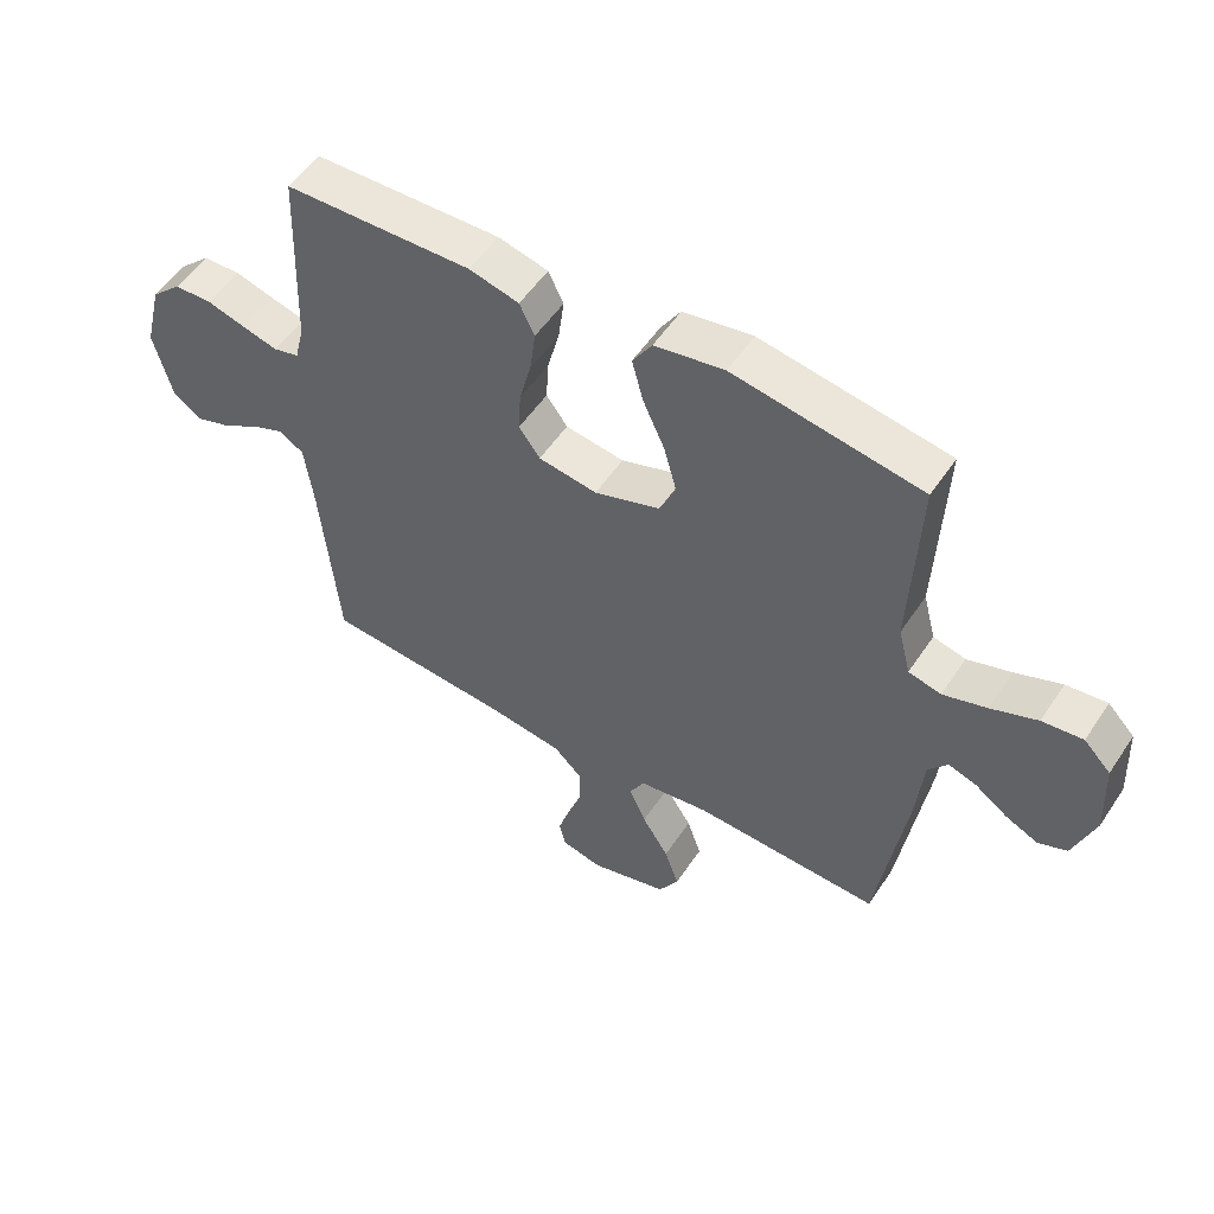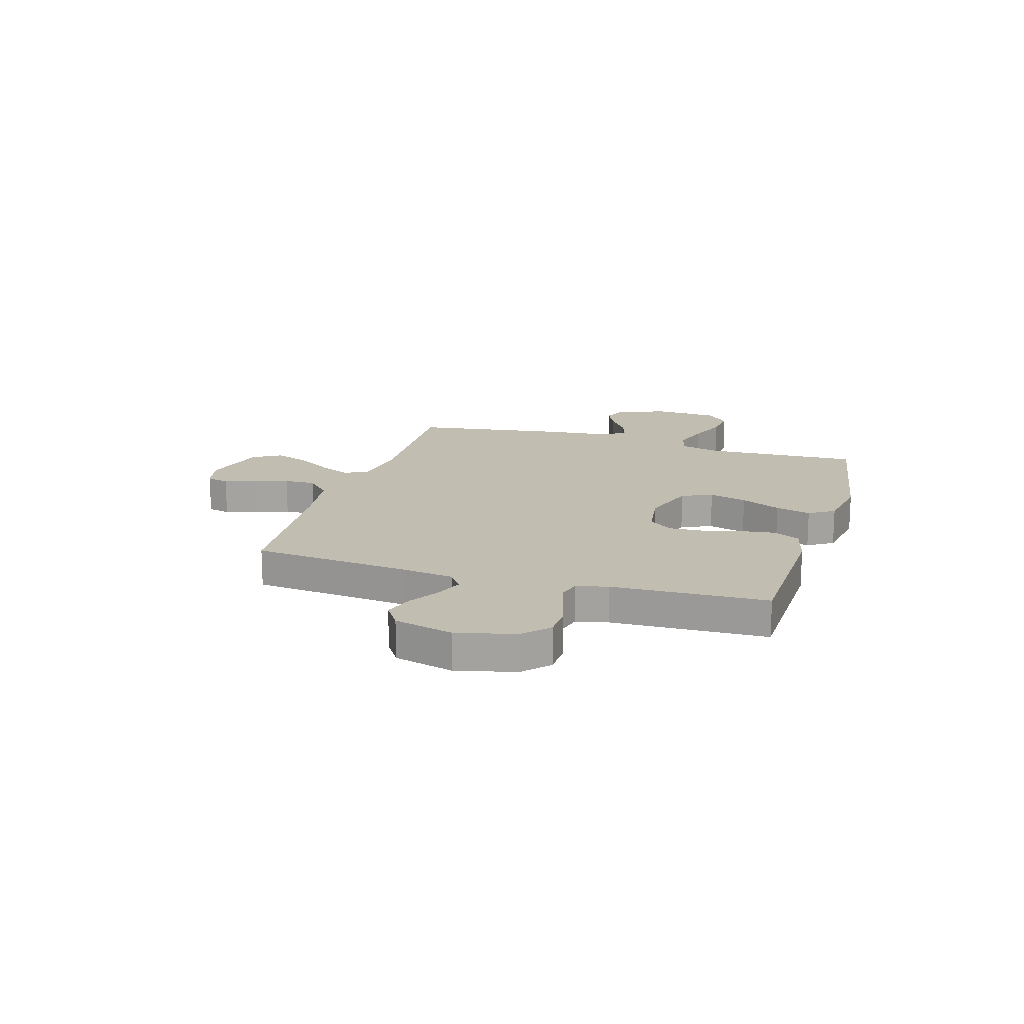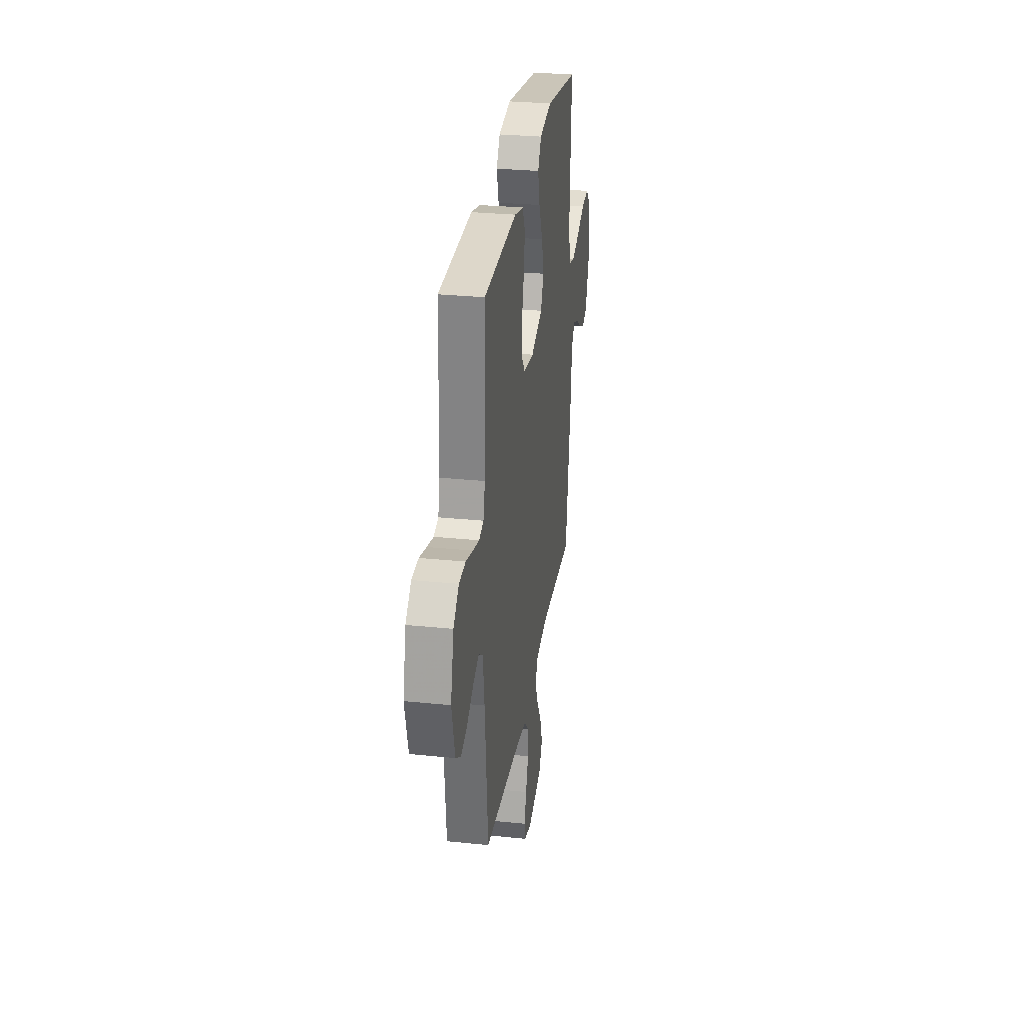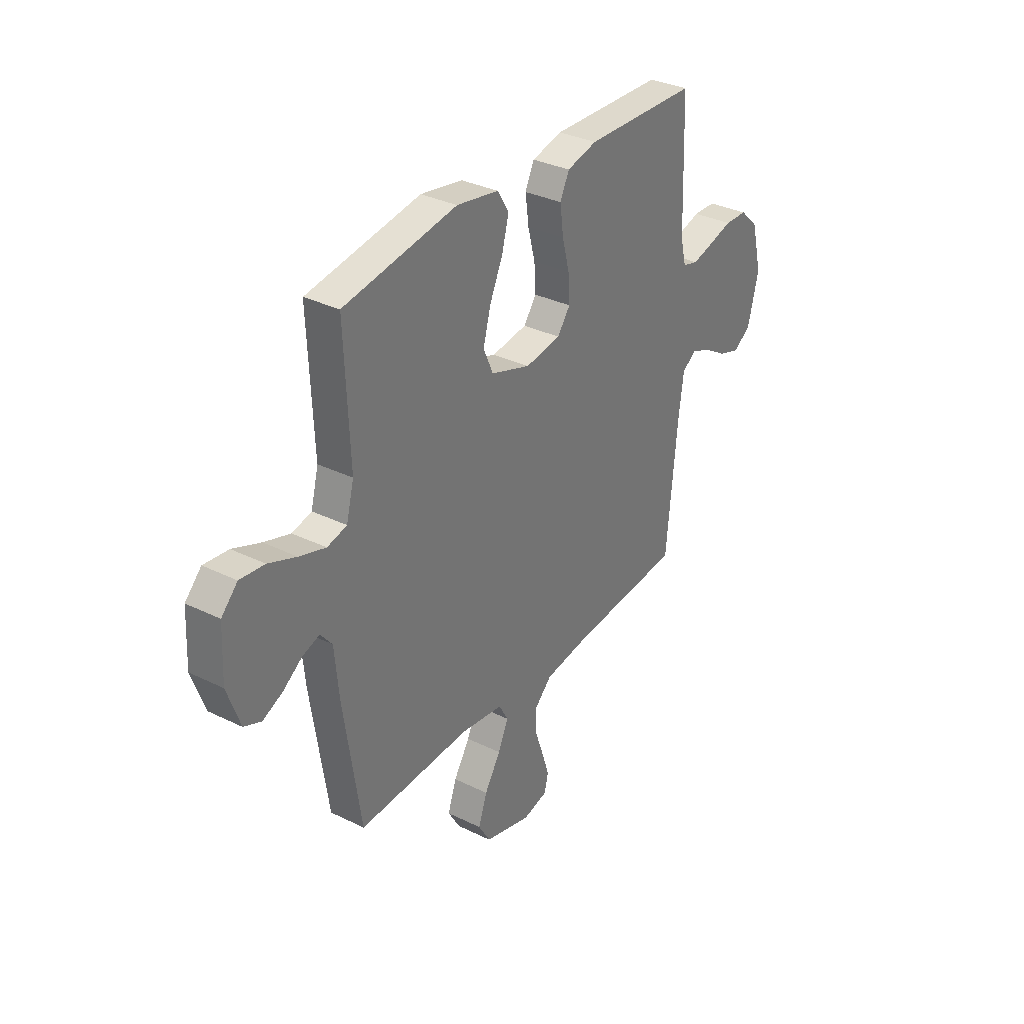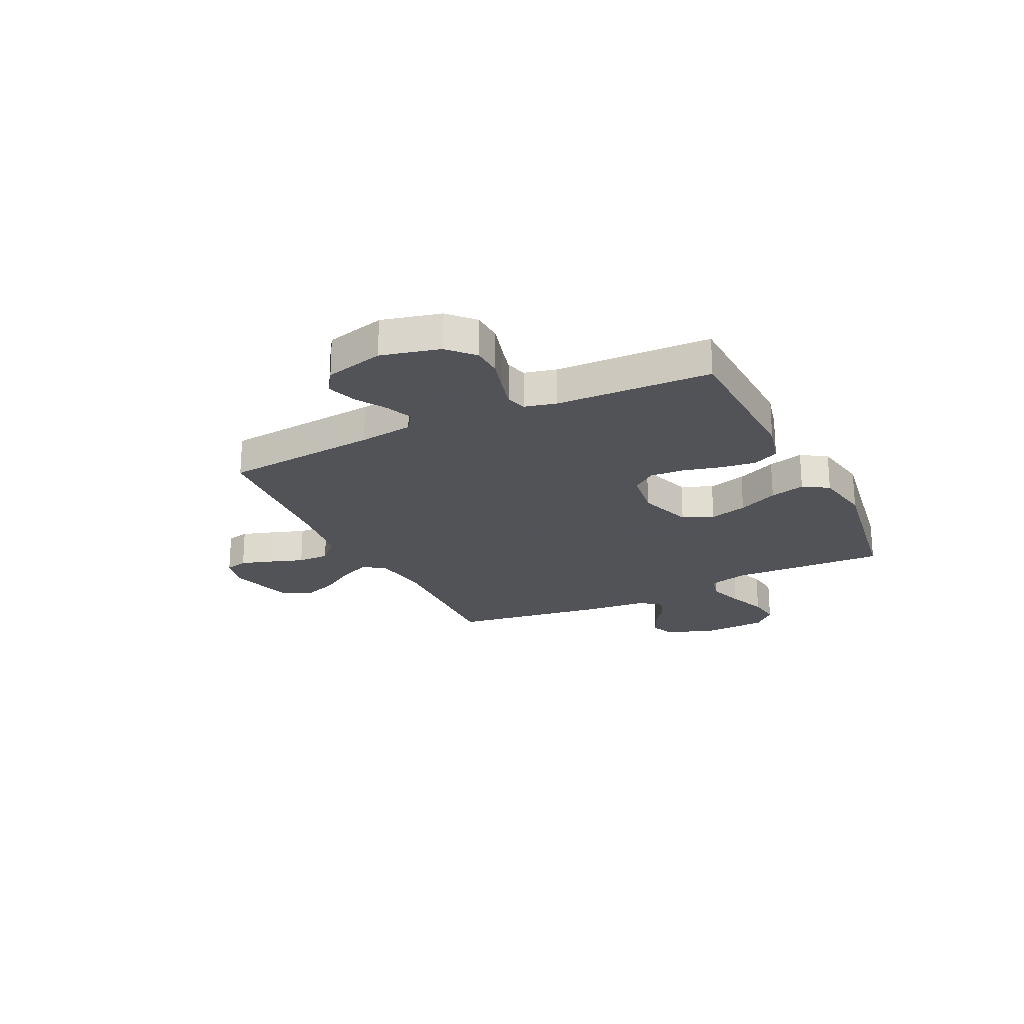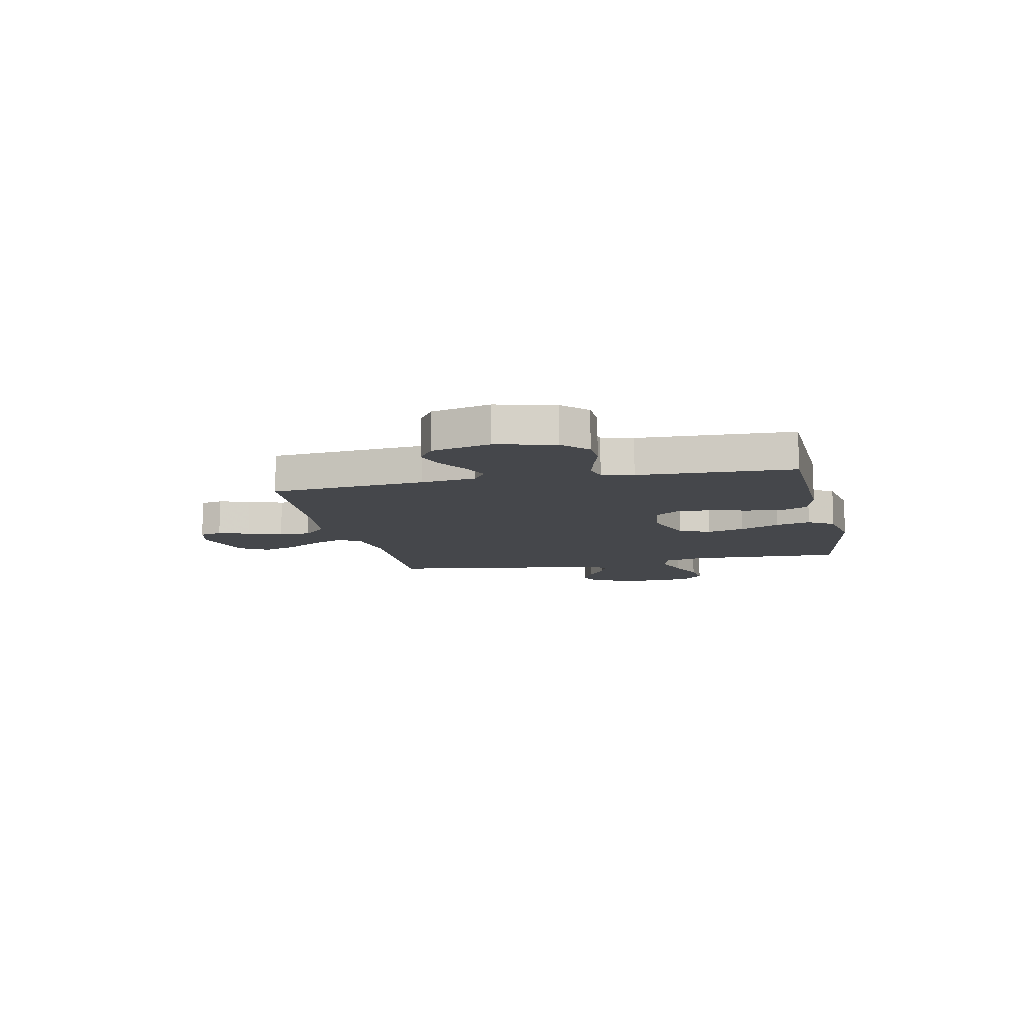
<metadata>
{"format":"obj","ext":"obj","renderer":"f3d","projection":"perspective","resolution":1024,"background":"white","views":[{"elev":53.3,"azim":32.9,"up":"+Z"},{"elev":17.0,"azim":-73.1,"up":"+Y"},{"elev":29.5,"azim":-81.4,"up":"+Z"},{"elev":33.1,"azim":124.1,"up":"+Z"},{"elev":-22.5,"azim":-63.9,"up":"+Y"},{"elev":-10.4,"azim":-77.8,"up":"+Y"}]}
</metadata>
<code>
v 0.5 0.07 -0.5
v 0.2 0.07 -0.488
v 0.088 0.07 -0.504
v 0.064 0.07 -0.548
v 0.091 0.07 -0.609
v 0.134 0.07 -0.677
v 0.157 0.07 -0.744
v 0.125 0.07 -0.798
v 0 0.07 -0.832
v -0.066 0.07 -0.816
v -0.076 0.07 -0.773
v -0.057 0.07 -0.713
v -0.034 0.07 -0.647
v -0.033 0.07 -0.586
v -0.079 0.07 -0.541
v -0.2 0.07 -0.524
v -0.5 0.07 -0.5
v -0.528 0.07 -0.2
v -0.542 0.07 -0.095
v -0.58 0.07 -0.069
v -0.632 0.07 -0.09
v -0.691 0.07 -0.126
v -0.748 0.07 -0.145
v -0.795 0.07 -0.114
v -0.824 0.07 0
v -0.796 0.07 0.113
v -0.747 0.07 0.159
v -0.687 0.07 0.161
v -0.624 0.07 0.143
v -0.567 0.07 0.128
v -0.526 0.07 0.139
v -0.511 0.07 0.2
v -0.5 0.07 0.5
v -0.2 0.07 0.508
v -0.12 0.07 0.488
v -0.096 0.07 0.438
v -0.105 0.07 0.369
v -0.124 0.07 0.296
v -0.128 0.07 0.23
v -0.094 0.07 0.184
v 0 0.07 0.17
v 0.105 0.07 0.205
v 0.131 0.07 0.264
v 0.111 0.07 0.337
v 0.076 0.07 0.414
v 0.058 0.07 0.482
v 0.089 0.07 0.531
v 0.2 0.07 0.55
v 0.5 0.07 0.5
v 0.487 0.07 0.2
v 0.507 0.07 0.123
v 0.559 0.07 0.11
v 0.629 0.07 0.132
v 0.703 0.07 0.161
v 0.768 0.07 0.168
v 0.811 0.07 0.124
v 0.817 0.07 0
v 0.783 0.07 -0.096
v 0.737 0.07 -0.115
v 0.685 0.07 -0.091
v 0.633 0.07 -0.054
v 0.588 0.07 -0.039
v 0.557 0.07 -0.077
v 0.545 0.07 -0.2
v 0.5 0 -0.5
v 0.2 0 -0.488
v 0.088 0 -0.504
v 0.064 0 -0.548
v 0.091 0 -0.609
v 0.134 0 -0.677
v 0.157 0 -0.744
v 0.125 0 -0.798
v 0 0 -0.832
v -0.066 0 -0.816
v -0.076 0 -0.773
v -0.057 0 -0.713
v -0.034 0 -0.647
v -0.033 0 -0.586
v -0.079 0 -0.541
v -0.2 0 -0.524
v -0.5 0 -0.5
v -0.528 0 -0.2
v -0.542 0 -0.095
v -0.58 0 -0.069
v -0.632 0 -0.09
v -0.691 0 -0.126
v -0.748 0 -0.145
v -0.795 0 -0.114
v -0.824 0 0
v -0.796 0 0.113
v -0.747 0 0.159
v -0.687 0 0.161
v -0.624 0 0.143
v -0.567 0 0.128
v -0.526 0 0.139
v -0.511 0 0.2
v -0.5 0 0.5
v -0.2 0 0.508
v -0.12 0 0.488
v -0.096 0 0.438
v -0.105 0 0.369
v -0.124 0 0.296
v -0.128 0 0.23
v -0.094 0 0.184
v 0 0 0.17
v 0.105 0 0.205
v 0.131 0 0.264
v 0.111 0 0.337
v 0.076 0 0.414
v 0.058 0 0.482
v 0.089 0 0.531
v 0.2 0 0.55
v 0.5 0 0.5
v 0.487 0 0.2
v 0.507 0 0.123
v 0.559 0 0.11
v 0.629 0 0.132
v 0.703 0 0.161
v 0.768 0 0.168
v 0.811 0 0.124
v 0.817 0 0
v 0.783 0 -0.096
v 0.737 0 -0.115
v 0.685 0 -0.091
v 0.633 0 -0.054
v 0.588 0 -0.039
v 0.557 0 -0.077
v 0.545 0 -0.2
f 63 64 1 2
f 62 63 2 3
f 59 60 61
f 58 59 61
f 57 58 61
f 56 57 61
f 55 56 61
f 54 55 61
f 53 54 61
f 52 53 61 62
f 51 52 62 3
f 48 49 50
f 47 48 50
f 46 47 50
f 45 46 50
f 44 45 50
f 43 44 50 51
f 42 43 51 3
f 36 37 38
f 35 36 38
f 34 35 38
f 33 34 38
f 32 33 38
f 31 32 38 39
f 30 31 39 40
f 27 28 29
f 26 27 29
f 25 26 29
f 24 25 29
f 23 24 29
f 22 23 29
f 21 22 29
f 20 21 29 30
f 30 40 41
f 20 30 41
f 19 20 41
f 16 17 18
f 42 3 4
f 41 42 4
f 19 41 4
f 18 19 4
f 16 18 4
f 15 16 4
f 11 12 13
f 10 11 13
f 9 10 13
f 8 9 13
f 7 8 13
f 6 7 13
f 5 6 13
f 14 15 4 5
f 5 13 14
f 66 65 128 127
f 67 66 127 126
f 125 124 123
f 125 123 122
f 125 122 121
f 125 121 120
f 125 120 119
f 125 119 118
f 125 118 117
f 126 125 117 116
f 67 126 116 115
f 114 113 112
f 114 112 111
f 114 111 110
f 114 110 109
f 114 109 108
f 115 114 108 107
f 67 115 107 106
f 102 101 100
f 102 100 99
f 102 99 98
f 102 98 97
f 102 97 96
f 103 102 96 95
f 104 103 95 94
f 93 92 91
f 93 91 90
f 93 90 89
f 93 89 88
f 93 88 87
f 93 87 86
f 93 86 85
f 94 93 85 84
f 105 104 94
f 105 94 84
f 105 84 83
f 82 81 80
f 68 67 106
f 68 106 105
f 68 105 83
f 68 83 82
f 68 82 80
f 68 80 79
f 77 76 75
f 77 75 74
f 77 74 73
f 77 73 72
f 77 72 71
f 77 71 70
f 77 70 69
f 69 68 79 78
f 78 77 69
f 1 65 66 2
f 2 66 67 3
f 3 67 68 4
f 4 68 69 5
f 5 69 70 6
f 6 70 71 7
f 7 71 72 8
f 8 72 73 9
f 9 73 74 10
f 10 74 75 11
f 11 75 76 12
f 12 76 77 13
f 13 77 78 14
f 14 78 79 15
f 15 79 80 16
f 16 80 81 17
f 17 81 82 18
f 18 82 83 19
f 19 83 84 20
f 20 84 85 21
f 21 85 86 22
f 22 86 87 23
f 23 87 88 24
f 24 88 89 25
f 25 89 90 26
f 26 90 91 27
f 27 91 92 28
f 28 92 93 29
f 29 93 94 30
f 30 94 95 31
f 31 95 96 32
f 32 96 97 33
f 33 97 98 34
f 34 98 99 35
f 35 99 100 36
f 36 100 101 37
f 37 101 102 38
f 38 102 103 39
f 39 103 104 40
f 40 104 105 41
f 41 105 106 42
f 42 106 107 43
f 43 107 108 44
f 44 108 109 45
f 45 109 110 46
f 46 110 111 47
f 47 111 112 48
f 48 112 113 49
f 49 113 114 50
f 50 114 115 51
f 51 115 116 52
f 52 116 117 53
f 53 117 118 54
f 54 118 119 55
f 55 119 120 56
f 56 120 121 57
f 57 121 122 58
f 58 122 123 59
f 59 123 124 60
f 60 124 125 61
f 61 125 126 62
f 62 126 127 63
f 63 127 128 64
f 64 128 65 1

</code>
